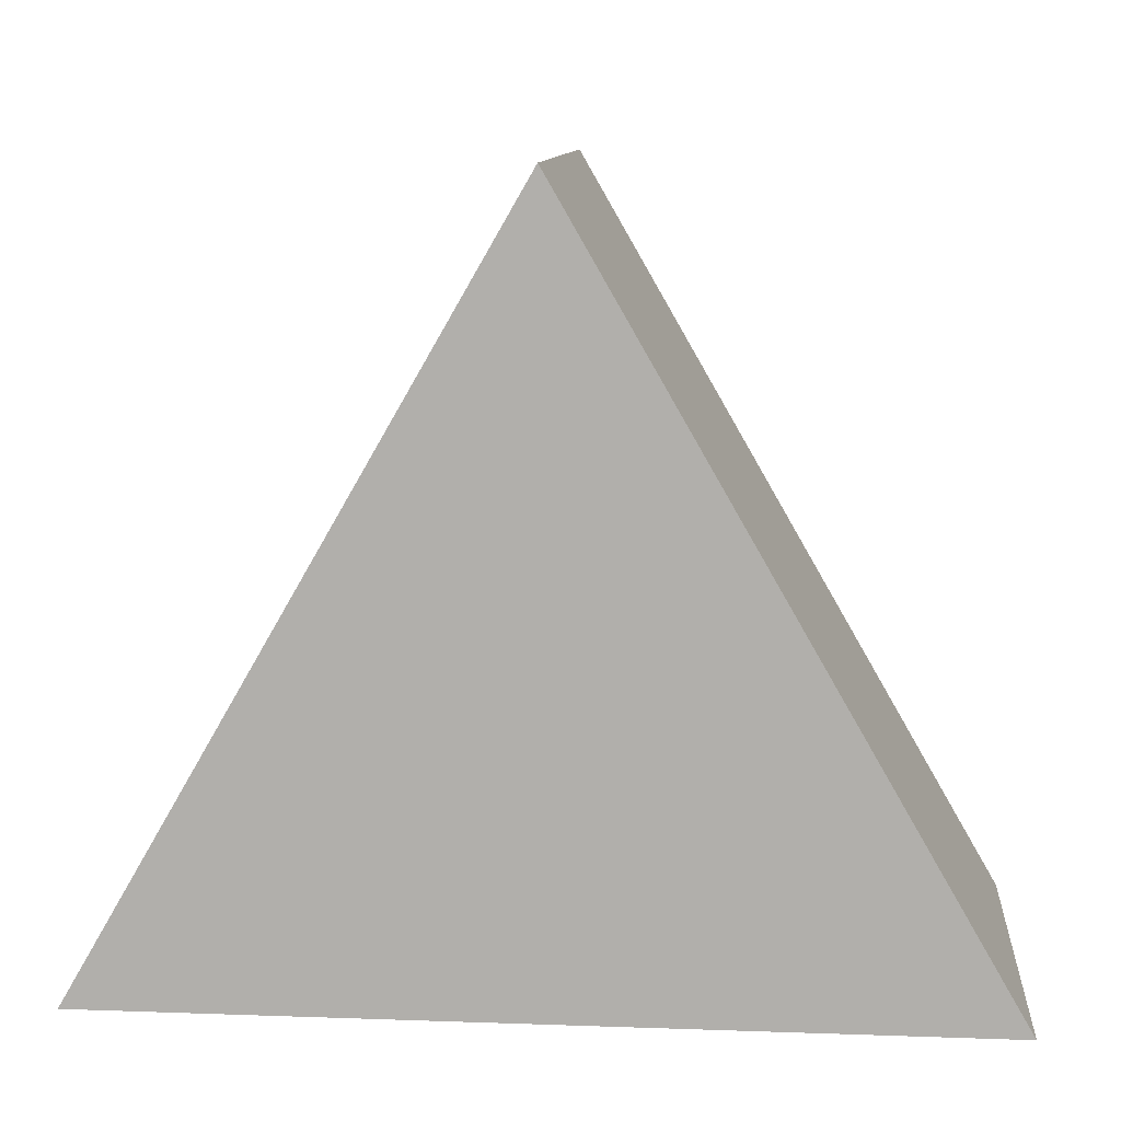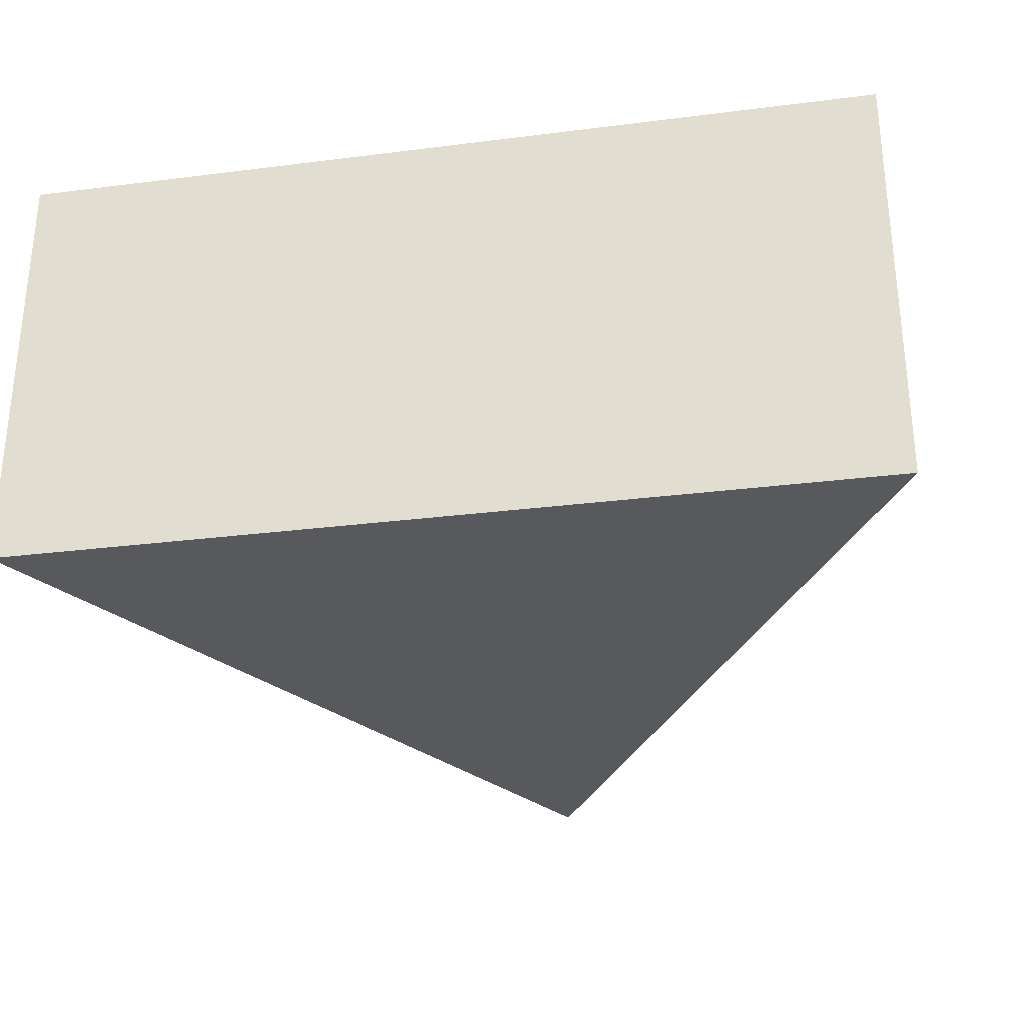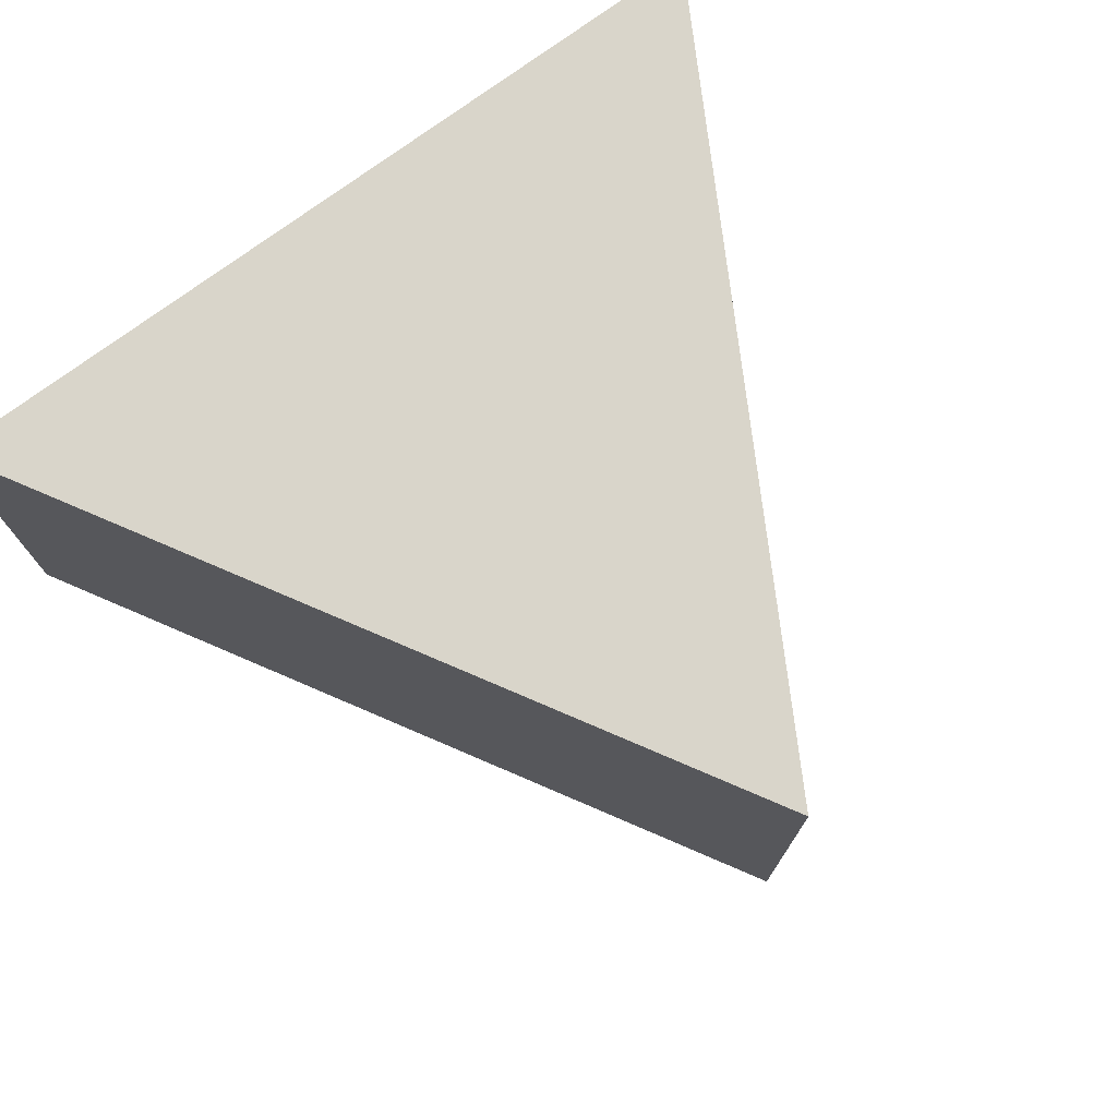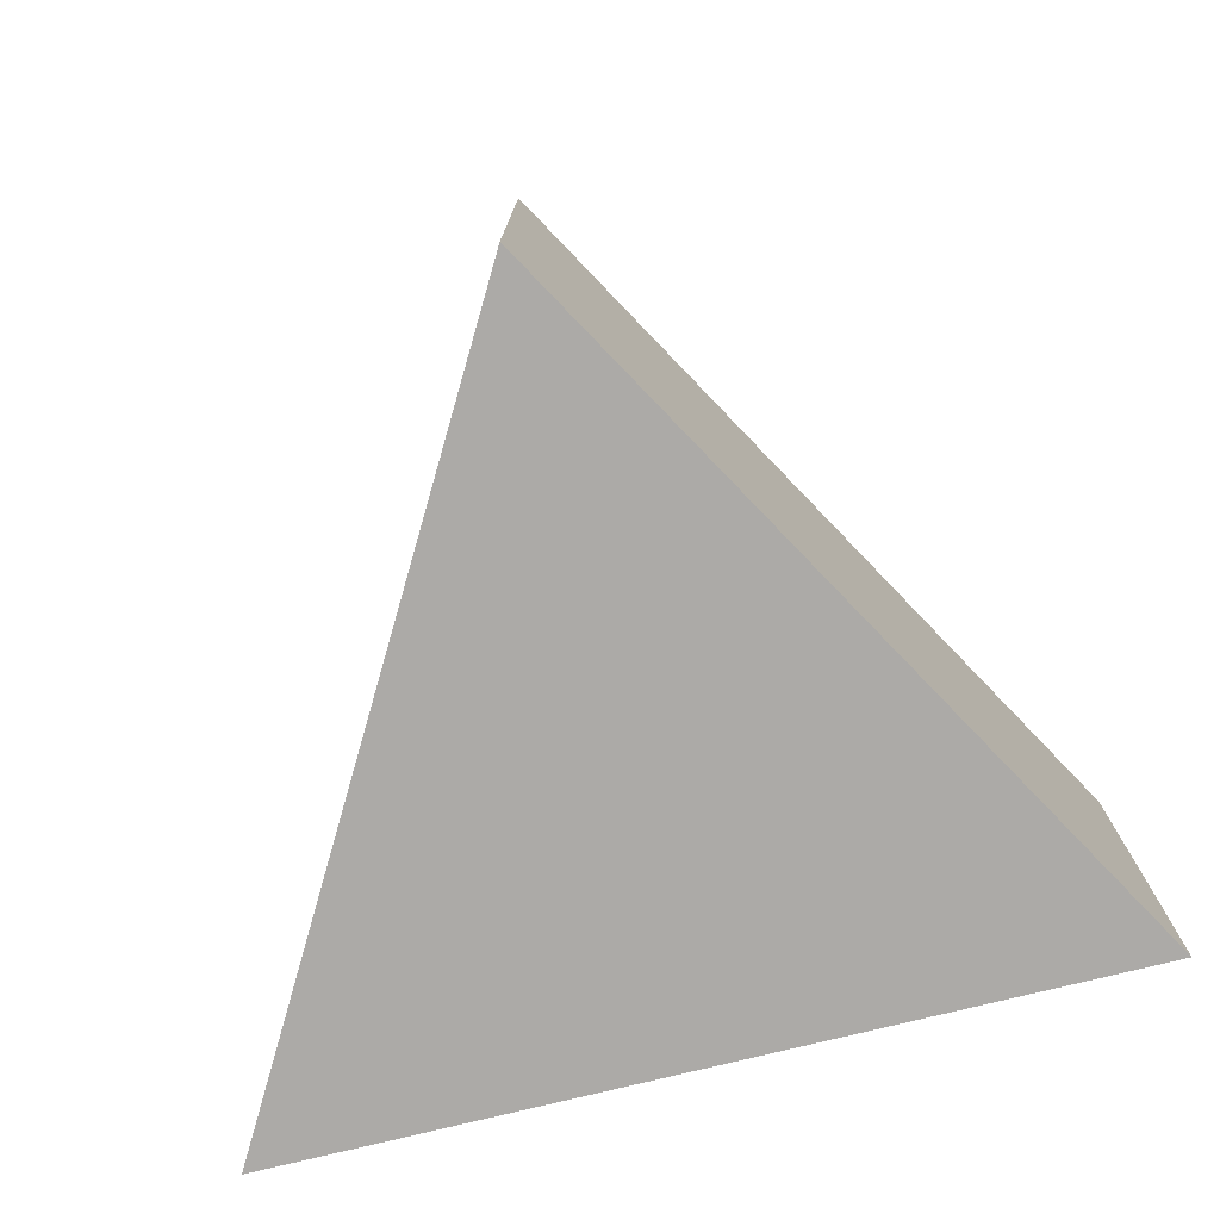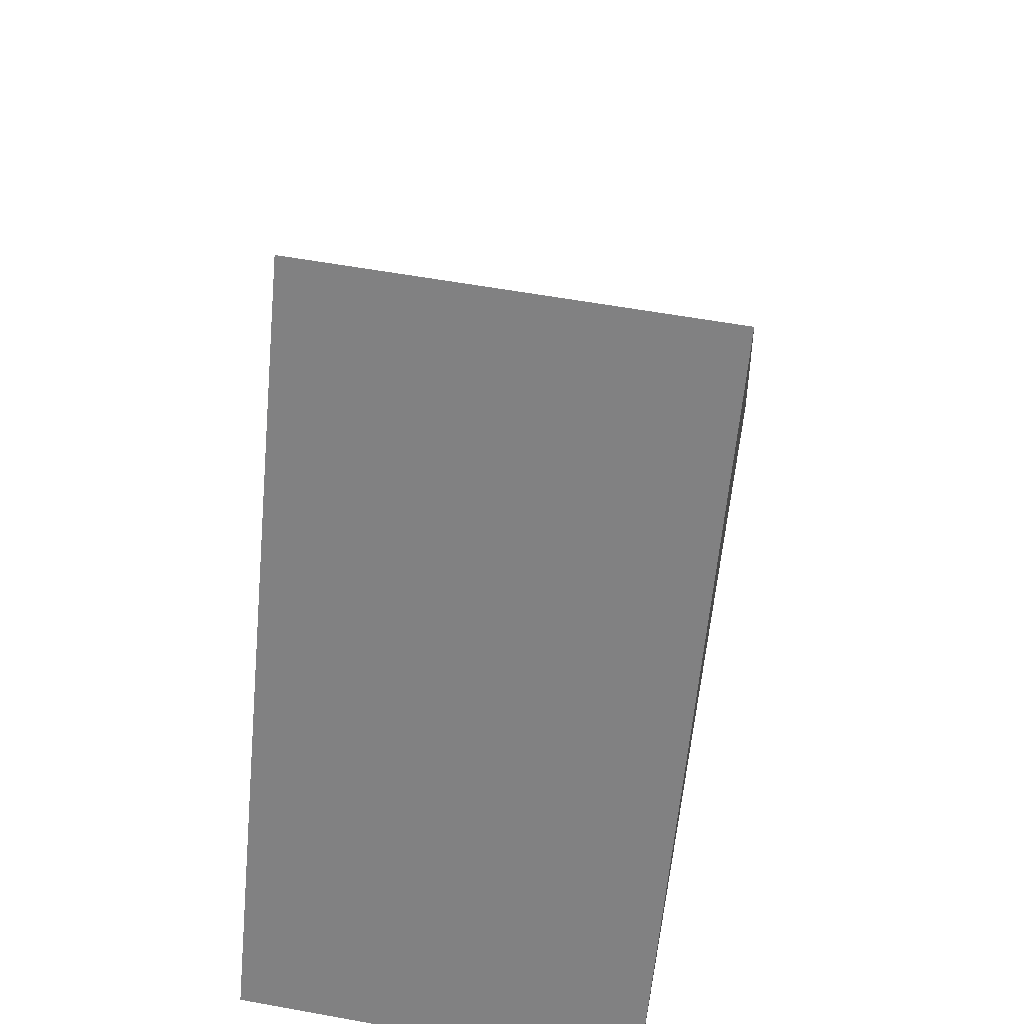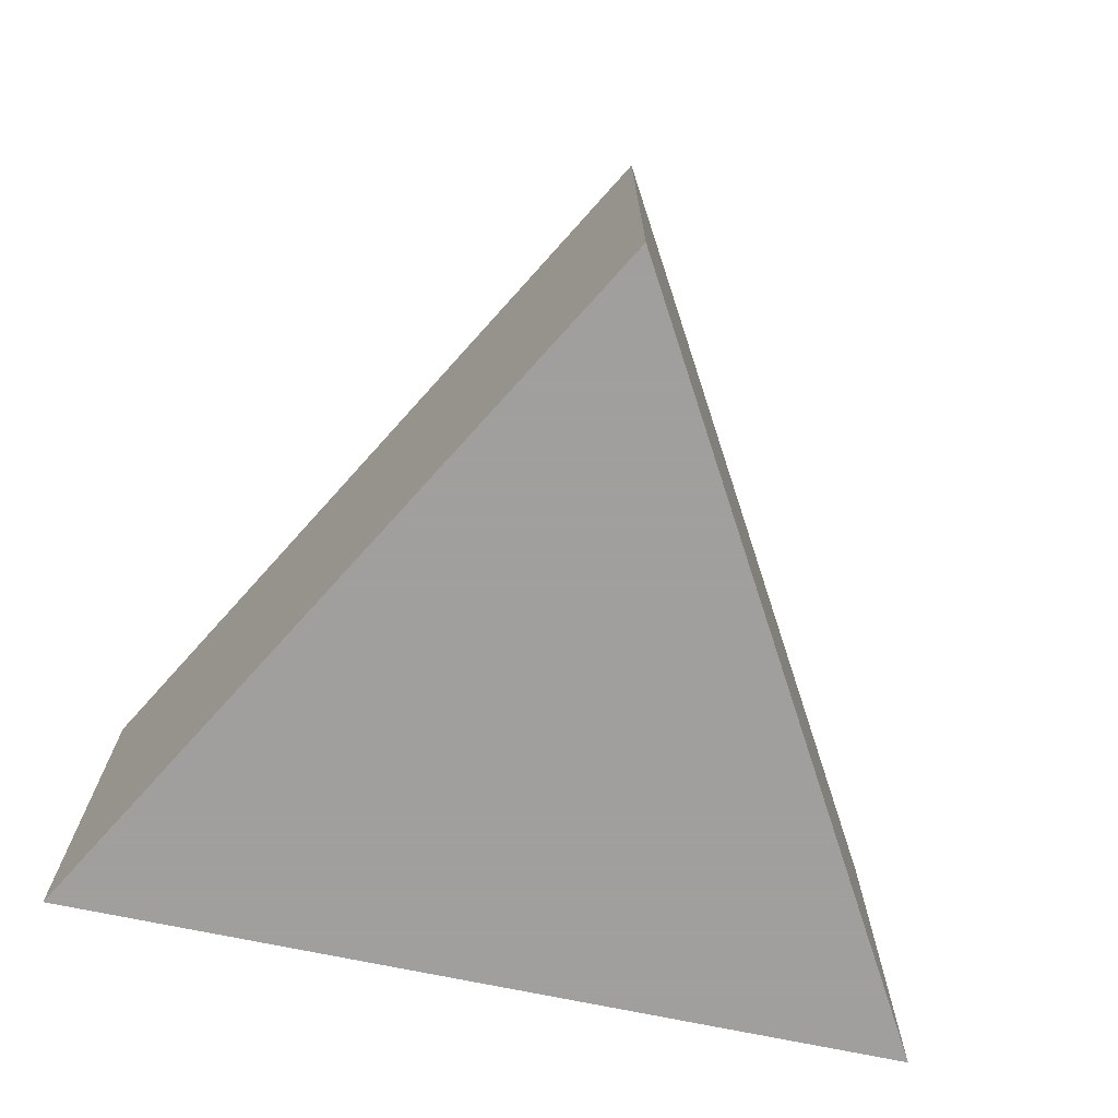
<metadata>
{"format":"obj","ext":"obj","renderer":"f3d","projection":"perspective","resolution":1024,"background":"white","views":[{"elev":10.7,"azim":-175.0,"up":"+Z"},{"elev":-29.8,"azim":-169.5,"up":"+Y"},{"elev":74.4,"azim":-36.7,"up":"+Y"},{"elev":-76.1,"azim":13.9,"up":"+Y"},{"elev":58.4,"azim":100.6,"up":"+Z"},{"elev":-71.5,"azim":-11.8,"up":"+Y"}]}
</metadata>
<code>
g MeshBody1
v 499.5 0 0
v 499.5 100 0
v 599.5 0 173.2
v 599.5 100 173.2
v 699.5 0 0
v 699.5 100 0
f 3 5 4
f 4 5 6
f 1 3 2
f 2 3 4
f 5 1 6
f 6 1 2
f 6 2 4
f 1 5 3

</code>
